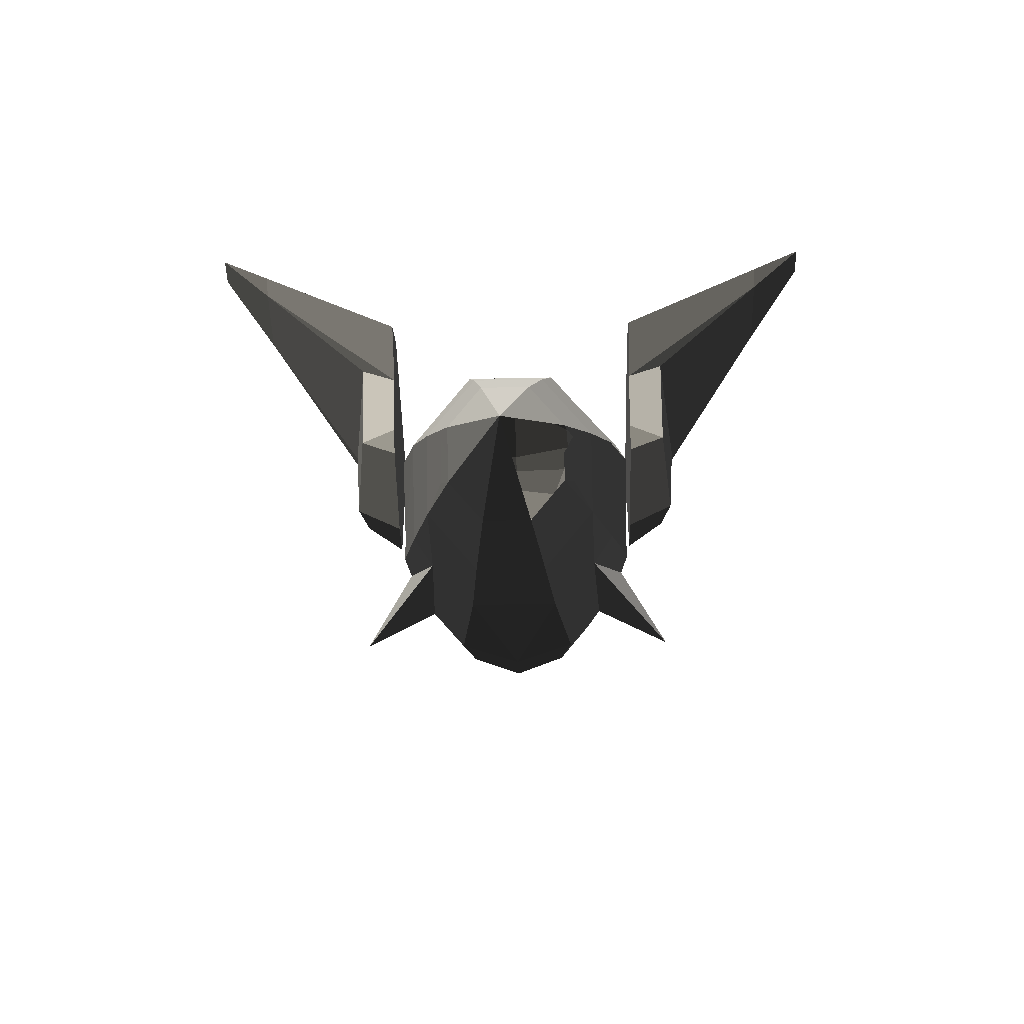
<metadata>
{"format":"obj","ext":"obj","renderer":"f3d","projection":"perspective","resolution":1024,"background":"white","views":[{"elev":-45.5,"azim":91.4,"up":"+Z"}]}
</metadata>
<code>
v -0.1585 -0.3108 -0.2667
v -0.0973 -0.349 -0.3515
v -0.0297 -0.3458 -0.268
v -0.0297 -0.3458 -0.268
v -0.1634 -0.3124 -0.2119
v -0.1634 -0.3124 -0.2119
v -0.2194 -0.2623 -0.2407
v -0.2858 -0.2586 -0.1993
v -0.3163 -0.1763 -0.2404
v -0.4206 -0.1415 -0.2018
v -0.3972 -0.0996 -0.2621
v -0.3972 -0.0996 -0.2621
v -0.4455 -0.0398 -0.2868
v -0.4903 -0.0441 -0.2225
v -0.4218 -0.1322 -0.1607
v -0.4218 -0.1322 -0.1607
v -0.2936 -0.2459 -0.1456
v -0.2858 -0.2586 -0.1993
v -0.1456 -0.3014 -0.1328
v -0.1634 -0.3124 -0.2119
v -0.0337 -0.3248 -0.1316
v -0.0297 -0.3458 -0.268
v 0.135 -0.3044 -0.1452
v 0.2017 -0.3295 -0.2668
v 0.2891 -0.2105 -0.1425
v 0.2891 -0.2105 -0.1425
v 0.0507 -0.2142 -0.0425
v 0.0507 -0.2142 -0.0425
v -0.0337 -0.3248 -0.1316
v -0.0546 -0.2305 -0.042
v -0.1456 -0.3014 -0.1328
v -0.1773 -0.2122 -0.0522
v -0.2936 -0.2459 -0.1456
v -0.3118 -0.1689 -0.072
v -0.4218 -0.1322 -0.1607
v -0.4259 -0.0983 -0.1215
v -0.4903 -0.0441 -0.2225
v -0.4903 0.0001 -0.1791
v -0.423 0.0001 -0.0904
v -0.423 0.0001 -0.0904
v -0.4259 0.0984 -0.1215
v -0.4259 0.0984 -0.1215
v -0.4903 0.0442 -0.2225
v -0.4218 0.1323 -0.1607
v -0.4206 0.1416 -0.2018
v -0.4206 0.1416 -0.2018
v -0.4455 0.0401 -0.2868
v -0.3972 0.0998 -0.2621
v -0.3163 0.1764 -0.2404
v -0.3163 0.1764 -0.2404
v -0.2194 0.2625 -0.2407
v -0.2858 0.2587 -0.1993
v -0.2936 0.246 -0.1456
v -0.4218 0.1323 -0.1607
v -0.3118 0.169 -0.072
v -0.4259 0.0984 -0.1215
v -0.3234 0.0001 -0.029
v -0.423 0.0001 -0.0904
v -0.3118 -0.1689 -0.072
v -0.4259 -0.0983 -0.1215
v -0.2375 0.0001 0.0041
v -0.1773 -0.2122 -0.0522
v -0.1629 0.0001 0.0168
v -0.0546 -0.2305 -0.042
v 0.148 0.0001 0.0213
v 0.0507 -0.2142 -0.0425
v 0.3594 0.0002 -0.1103
v 0.2891 -0.2105 -0.1425
v 0.0507 0.2242 -0.0425
v 0.2891 0.211 -0.1427
v 0.135 0.3047 -0.1453
v 0.135 0.3047 -0.1453
v 0.2017 0.3311 -0.2669
v 0.2017 0.3311 -0.2669
v -0.0337 0.3251 -0.1318
v -0.0297 0.3461 -0.2682
v 0.0507 0.2242 -0.0425
v -0.0546 0.2306 -0.042
v 0.148 0.0001 0.0213
v -0.1629 0.0001 0.0168
v -0.2375 0.0001 0.0041
v -0.1773 0.2124 -0.0522
v -0.3234 0.0001 -0.029
v -0.3118 0.169 -0.072
v -0.2936 0.246 -0.1456
v -0.1439 0.3017 -0.1329
v -0.0337 0.3251 -0.1318
v -0.0546 0.2306 -0.042
v -0.1634 0.3128 -0.212
v -0.0297 0.3461 -0.2682
v -0.1585 0.3109 -0.2667
v -0.1585 0.3109 -0.2667
v -0.0973 0.3491 -0.3515
v -0.0973 0.3491 -0.3515
v -0.0516 0.3781 -0.4992
v 0.037 0.3855 -0.4793
v 0.2531 0.3484 -0.4309
v 0.2017 0.3311 -0.2669
v 0.0267 0.3747 -0.7018
v 0.0267 0.3747 -0.7018
v -0.0516 0.3781 -0.4992
v -0.0591 0.3726 -0.5886
v -0.1233 0.3475 -0.6125
v -0.1233 0.3475 -0.6125
v -0.1279 0.3935 -0.6279
v -0.1279 0.3935 -0.6279
v -0.1855 0.3263 -0.5706
v -0.195 0.3855 -0.5894
v -0.2778 0.264 -0.4858
v -0.3149 0.367 -0.5324
v -0.3607 0.1883 -0.4171
v -0.4192 0.3027 -0.4742
v -0.42 0.1101 -0.3672
v -0.5321 0.201 -0.4112
v -0.4589 0.04 -0.3363
v -0.5849 0.0001 -0.3356
v -0.4754 0.0001 -0.325
v -0.4754 0.0001 -0.325
v -0.4589 -0.0397 -0.3363
v -0.4589 -0.0397 -0.3363
v -0.42 -0.1099 -0.3672
v -0.5319 -0.201 -0.4115
v -0.3607 -0.1881 -0.4171
v -0.419 -0.3036 -0.4747
v -0.2778 -0.2638 -0.4858
v -0.3147 -0.3669 -0.5327
v -0.1855 -0.3261 -0.5706
v -0.1949 -0.3857 -0.5896
v -0.1233 -0.3474 -0.6125
v -0.1279 -0.3936 -0.628
v 0.0267 -0.3745 -0.7017
v 0.0267 -0.3745 -0.7017
v -0.0591 -0.3724 -0.5886
v -0.0591 -0.3724 -0.5886
v -0.0516 -0.378 -0.4992
v 0.037 -0.3853 -0.4793
v 0.2531 -0.3481 -0.4308
v 0.2531 -0.3481 -0.4308
v -0.0297 -0.3458 -0.268
v 0.2017 -0.3295 -0.2668
v -0.0516 -0.378 -0.4992
v -0.0973 -0.349 -0.3515
v -0.2858 0.2587 -0.1993
v -0.2936 0.246 -0.1456
v -0.1634 0.3128 -0.212
v -0.1439 0.3017 -0.1329
v -0.2194 0.2625 -0.2407
v -0.1585 0.3109 -0.2667
v -0.4455 0.0401 -0.2868
v -0.466 0.0002 -0.2944
v -0.4903 0.0442 -0.2225
v -0.49 0 -0.2665
v -0.4903 -0.0441 -0.2225
v -0.4455 -0.0398 -0.2868
v -0.4903 0.0001 -0.1791
v -0.4903 0.0442 -0.2225
v -0.671 0.0008 -0.2222
v -0.671 0.0008 -0.2222
v -0.49 0 -0.2665
v -0.49 0 -0.2665
v -0.4903 -0.0441 -0.2225
v -0.4903 -0.0441 -0.2225
v -0.4903 0.0001 -0.1791
v -0.4903 0.0001 -0.1791
v -0.4903 0.0442 -0.2225
v -0.49 0 -0.2665
v -0.1256 -0.3969 -0.6109
v -0.1954 -0.3861 -0.5886
v -0.1221 -0.4715 -0.649
v -0.1221 -0.4715 -0.649
v -0.0521 -0.3982 -0.5979
v -0.0169 -0.4638 -0.6236
v 0.6589 -0.3908 -0.7844
v 0.4203 -0.3909 -1.07
v 0.3524 -0.3183 -1.151
v -0.1692 -0.444 -0.7028
v 0.8911 -0.3053 -1.41
v 0.8911 -0.3053 -1.41
v 0.6589 -0.3908 -0.7844
v 1.077 -0.3053 -1.188
v 1.356 -0.2331 -1.506
v 1.252 -0.2346 -1.621
v 1.512 -0.2003 -1.616
v 1.512 -0.2003 -1.616
v 1.451 -0.2003 -1.689
v 1.451 -0.2003 -1.689
v 1.252 -0.2346 -1.621
v 1.252 -0.2346 -1.621
v 1.39 -0.2003 -1.762
v 1.39 -0.2003 -1.762
v 0.8911 -0.3053 -1.41
v 0.8911 -0.3053 -1.41
v 1.303 -0.0833 -1.865
v 0.7594 -0.1268 -1.568
v 2.167 -0.0004 -2.288
v 2.167 -0.0004 -2.288
v 1.451 -0.2003 -1.689
v 1.451 -0.2003 -1.689
v 1.512 -0.2003 -1.616
v 1.512 -0.2003 -1.616
v 1.598 -0.0832 -1.513
v 1.598 -0.0832 -1.513
v 1.598 -0.0004 -1.513
v 1.598 -0.0004 -1.513
v 1.598 0.0824 -1.513
v 1.598 0.0824 -1.513
v 1.512 0.1994 -1.616
v 1.512 0.1994 -1.616
v 1.451 0.1994 -1.689
v 1.451 0.1994 -1.689
v 1.356 0.2322 -1.506
v 1.356 0.2322 -1.506
v 1.252 0.2338 -1.621
v 1.252 0.2338 -1.621
v 1.39 0.1994 -1.762
v 1.39 0.1994 -1.762
v 2.167 -0.0004 -2.288
v 2.167 -0.0004 -2.288
v 1.303 0.0823 -1.865
v 1.303 0.0823 -1.865
v 1.303 -0.0833 -1.865
v 1.303 -0.0833 -1.865
v 0.7593 0.1258 -1.568
v 0.7594 -0.1268 -1.568
v 1.39 0.1994 -1.762
v 0.891 0.3044 -1.41
v 1.252 0.2338 -1.621
v 1.252 0.2338 -1.621
v 1.356 0.2322 -1.506
v 1.077 0.3044 -1.188
v 1.512 0.1994 -1.616
v 1.512 0.1994 -1.616
v 1.598 0.0824 -1.513
v 1.209 0.1259 -1.03
v 1.598 -0.0004 -1.513
v 1.209 -0.0004 -1.03
v 1.598 -0.0832 -1.513
v 1.209 -0.1267 -1.03
v 1.512 -0.2003 -1.616
v 1.077 -0.3053 -1.188
v 0.6589 -0.3908 -0.7844
v 0.8275 -0.1621 -0.5827
v 0.8275 -0.0004 -0.5827
v 1.209 -0.0004 -1.03
v 0.8275 0.1613 -0.5827
v 1.209 0.1259 -1.03
v 0.6588 0.39 -0.7845
v 1.077 0.3044 -1.188
v 0.4202 0.3899 -1.07
v 0.891 0.3044 -1.41
v 0.3523 0.3174 -1.151
v 0.3523 0.3174 -1.151
v 0.2515 0.1612 -1.271
v 0.7593 0.1258 -1.568
v 0.2516 -0.1622 -1.271
v 0.7594 -0.1268 -1.568
v -0.3922 -0.0006 -0.9999
v -0.3922 -0.0006 -0.9999
v -0.3535 -0.2273 -0.9396
v -0.3535 -0.2273 -0.9396
v -0.2717 -0.3483 -0.828
v 0.3524 -0.3183 -1.151
v 0.8911 -0.3053 -1.41
v 0.7594 -0.1268 -1.568
v -0.3922 -0.0006 -0.9999
v -0.3536 0.2248 -0.9396
v 0.2515 0.1612 -1.271
v 0.2515 0.1612 -1.271
v 0.3523 0.3174 -1.151
v -0.2718 0.3469 -0.8281
v -0.3416 0.6247 -0.9482
v -0.3416 0.6247 -0.9482
v -0.4323 0.3669 -0.5986
v -0.4323 0.3669 -0.5986
v -0.5337 0.2985 -0.6807
v -0.5337 0.2985 -0.6807
v -0.7122 0.1962 -0.5081
v -0.7122 0.1962 -0.5081
v -0.3671 0.4036 -0.5336
v -0.659 0.2235 -0.4233
v -0.9344 -0.0003 -0.3448
v -0.9344 -0.0003 -0.3448
v -0.6531 0.1212 -0.3785
v -0.6531 0.1212 -0.3785
v -0.6549 0.0006 -0.3378
v -0.6549 0.0006 -0.3378
v -0.6533 -0.1226 -0.3782
v -0.6533 -0.1226 -0.3782
v -0.6589 -0.2241 -0.4232
v -0.6589 -0.2241 -0.4232
v -0.7122 -0.1974 -0.508
v -0.7122 -0.1974 -0.508
v -0.7942 -0.1012 -0.5752
v -0.7942 -0.1012 -0.5752
v -0.8324 -0.0002 -0.597
v -0.8324 -0.0002 -0.597
v -0.7942 0.0998 -0.5752
v -0.7942 0.0998 -0.5752
v -0.7122 0.1962 -0.5081
v -0.7122 0.1962 -0.5081
v -0.6352 0.186 -0.7629
v -0.5337 0.2985 -0.6807
v -0.3536 0.2248 -0.9396
v -0.2718 0.3469 -0.8281
v -0.6879 -0.0004 -0.8035
v -0.3922 -0.0006 -0.9999
v -0.7942 0.0998 -0.5752
v -0.8324 -0.0002 -0.597
v -0.7942 -0.1012 -0.5752
v -0.6351 -0.1881 -0.7628
v -0.3535 -0.2273 -0.9396
v -0.3922 -0.0006 -0.9999
v -0.5337 -0.3005 -0.6806
v -0.2717 -0.3483 -0.828
v -0.7942 -0.1012 -0.5752
v -0.7122 -0.1974 -0.508
v -0.4322 -0.3681 -0.5985
v -0.4322 -0.3681 -0.5985
v -0.2717 -0.3483 -0.828
v -0.2717 -0.3483 -0.828
v -0.3415 -0.6257 -0.9481
v -0.3415 -0.6257 -0.9481
v 0.3524 -0.3183 -1.151
v 0.3524 -0.3183 -1.151
v -0.1692 -0.444 -0.7028
v -0.1692 -0.444 -0.7028
v -0.4322 -0.3681 -0.5985
v -0.4322 -0.3681 -0.5985
v -0.367 -0.4046 -0.5335
v -0.1221 -0.4715 -0.649
v -0.3152 -0.367 -0.5317
v -0.1954 -0.3861 -0.5886
v -0.4194 -0.3034 -0.4739
v -0.4194 -0.3034 -0.4739
v -0.6589 -0.2241 -0.4232
v -0.5322 -0.2006 -0.4108
v -0.4322 -0.3681 -0.5985
v -0.7122 -0.1974 -0.508
v -0.6533 -0.1226 -0.3782
v -0.6589 -0.2241 -0.4232
v -0.5322 -0.2006 -0.4108
v -0.5322 -0.2006 -0.4108
v -0.6549 0.0006 -0.3378
v -0.5848 0.0008 -0.3354
v -0.6531 0.1212 -0.3785
v -0.5318 0.2015 -0.4115
v -0.659 0.2235 -0.4233
v -0.659 0.2235 -0.4233
v -0.3671 0.4036 -0.5336
v -0.4188 0.3029 -0.4749
v -0.3144 0.3669 -0.5332
v -0.3144 0.3669 -0.5332
v -0.1219 0.4705 -0.6488
v -0.1945 0.3851 -0.5903
v -0.1256 0.3961 -0.6109
v -0.1256 0.3961 -0.6109
v -0.0169 0.4628 -0.6235
v -0.0522 0.3974 -0.598
v 0.4202 0.3899 -1.07
v 0.6588 0.39 -0.7845
v -0.1693 0.4429 -0.703
v 0.3523 0.3174 -1.151
v -0.3416 0.6247 -0.9482
v -0.3416 0.6247 -0.9482
v -0.4323 0.3669 -0.5986
v -0.4323 0.3669 -0.5986
v -0.1219 0.4705 -0.6488
v -0.3671 0.4036 -0.5336
v -0.0521 -0.3982 -0.5979
v -0.0502 -0.3999 -0.488
v 0.105 -0.3903 -0.6446
v 0.1024 -0.3862 -0.3253
v -0.1098 -0.3984 -0.3088
v -0.1098 -0.3984 -0.3088
v -0.0712 -0.4712 -0.2963
v -0.0097 -0.4714 -0.4876
v -0.0169 -0.4638 -0.6236
v -0.0521 -0.3982 -0.5979
v 0.1264 -0.4737 -0.3195
v 0.6589 -0.3908 -0.7844
v -0.0712 -0.4712 -0.2963
v -0.0712 -0.4712 -0.2963
v 0.0017 -0.4368 -0.0908
v 0.0017 -0.4368 -0.0908
v 0.4104 -0.1707 -0.1301
v 0.4104 -0.1707 -0.1301
v -0.1921 -0.4297 0.0306
v -0.1921 -0.4297 0.0306
v -0.0712 -0.4712 -0.2963
v -0.2379 -0.4709 -0.1943
v -0.1098 -0.3984 -0.3088
v -0.2745 -0.397 -0.212
v 0.1024 -0.3862 -0.3253
v -0.2396 -0.3284 0.0265
v 0.2953 -0.1652 -0.1021
v 0.2953 -0.1652 -0.1021
v 0.4104 -0.1707 -0.1301
v -0.1921 -0.4297 0.0306
v 0.2953 0.0003 -0.1021
v 0.4104 -0.0003 -0.1302
v 0.8275 -0.0004 -0.5827
v 0.8275 -0.1621 -0.5827
v 0.6589 -0.3908 -0.7844
v 0.1264 -0.4737 -0.3195
v -0.0522 0.3974 -0.598
v 0.105 0.3884 -0.6447
v -0.0502 0.3992 -0.4881
v 0.1024 0.3856 -0.3254
v -0.1099 0.3977 -0.3089
v -0.1099 0.3977 -0.3089
v -0.0099 0.4706 -0.4877
v -0.0713 0.4703 -0.2964
v 0.1263 0.4729 -0.3197
v 0.1263 0.4729 -0.3197
v 0.0015 0.4363 -0.0909
v 0.0015 0.4363 -0.0909
v 0.4104 0.17 -0.1302
v 0.4104 0.17 -0.1302
v -0.1922 0.4289 0.0305
v -0.1922 0.4289 0.0305
v -0.238 0.47 -0.1944
v -0.0713 0.4703 -0.2964
v -0.2746 0.3962 -0.2121
v -0.1099 0.3977 -0.3089
v -0.2396 0.3276 0.0264
v 0.1024 0.3856 -0.3254
v 0.2953 0.1658 -0.1021
v 0.2953 0.1658 -0.1021
v -0.1922 0.4289 0.0305
v 0.4104 0.17 -0.1302
v 0.4104 -0.0003 -0.1302
v 0.2953 0.0003 -0.1021
v 0.8275 0.1613 -0.5827
v 0.8275 -0.0004 -0.5827
v 0.1263 0.4729 -0.3197
v 0.6588 0.39 -0.7845
v -0.0099 0.4706 -0.4877
v -0.0169 0.4628 -0.6235
v -0.0502 0.3992 -0.4881
v -0.0522 0.3974 -0.598
v -0.3223 -0.3976 0.0072
v -0.3788 -0.3928 -0.0588
v -0.3414 -0.4307 -0.1257
v -0.3414 -0.4307 -0.1257
v -0.1921 -0.4297 0.0306
v -0.2379 -0.4709 -0.1943
v -0.2745 -0.397 -0.212
v -0.4362 -0.3068 -0.1259
v -0.2396 -0.3284 0.0265
v -0.4197 -0.2645 0.0121
v -0.1921 -0.4297 0.0306
v -0.3223 -0.3976 0.0072
v -0.3788 -0.3928 -0.0588
v -0.4596 -0.2856 -0.0564
v -0.4362 -0.3068 -0.1259
v -0.4362 -0.3068 -0.1259
v -0.3788 -0.3928 -0.0588
v -0.3414 -0.4307 -0.1257
v -0.3415 0.4297 -0.1258
v -0.3789 0.392 -0.0589
v -0.3224 0.3965 0.0071
v -0.3224 0.3965 0.0071
v -0.238 0.47 -0.1944
v -0.1922 0.4289 0.0305
v -0.2396 0.3276 0.0264
v -0.4198 0.2637 0.0121
v -0.2746 0.3962 -0.2121
v -0.4362 0.306 -0.126
v -0.238 0.47 -0.1944
v -0.3415 0.4297 -0.1258
v -0.3789 0.392 -0.0589
v -0.4597 0.2848 -0.0565
v -0.4198 0.2637 0.0121
v -0.4198 0.2637 0.0121
v -0.3789 0.392 -0.0589
v -0.3224 0.3965 0.0071
v 0.5264 -0.4755 -0.6852
v 0.5972 -0.4755 -0.6221
v 0.5265 -0.608 -0.6194
v 0.5265 -0.608 -0.6194
v 0.1496 -0.4755 -0.7382
v 0.1666 -0.6462 -0.6473
v 0.5972 -0.4755 -0.6221
v -0.0118 -0.4755 -0.7003
v 0.0663 -0.6102 -0.6479
v 0.1666 -0.6462 -0.6473
v 0.0665 -0.629 -0.3525
v 0.1667 -0.6678 -0.3279
v 0.6076 -1 -0.0901
v 0.6076 -1 -0.0901
v 0.8634 -1 -0.084
v 0.6766 -0.6071 -0.3521
v 0.5265 -0.608 -0.6194
v 0.1666 -0.6462 -0.6473
v 0.6931 -0.4755 -0.4287
v 0.5972 -0.4755 -0.6221
v 0.8634 -1 -0.084
v 0.8634 -1 -0.084
v 0.9347 -0.9999 -0.0563
v 0.8945 -0.4755 -0.3328
v 0.9484 -1.179 0.038
v 0.9484 -1.179 0.038
v 0.8886 -0.9999 -0.0273
v 0.8886 -0.9999 -0.0273
v 0.7132 -0.4755 -0.2187
v 0.8945 -0.4755 -0.3328
v 0.0016 -0.4755 -0.2193
v -0.1015 -0.4755 -0.3417
v 0.0954 -0.6374 -0.151
v 0.0954 -0.6374 -0.151
v -0.0038 -0.6333 -0.2532
v -0.1015 -0.4755 -0.3417
v 0.0665 -0.629 -0.3525
v -0.0126 -0.4755 -0.4471
v 0.6931 -0.4755 -0.4287
v 0.8945 -0.4755 -0.3328
v -0.0118 -0.4755 -0.7003
v 0.5972 -0.4755 -0.6221
v 0.0665 -0.629 -0.3525
v 0.0663 -0.6102 -0.6479
v 0.8634 -1 -0.084
v 0.9484 -1.179 0.038
v 0.6076 -1 -0.0901
v 0.8448 -1.179 0.0379
v 0.5668 -1 -0.0575
v 0.5668 -1 -0.0575
v 0.5974 -1 -0.0245
v 0.5974 -1 -0.0245
v 0.8886 -0.9999 -0.0273
v 0.9484 -1.179 0.038
v 0.0954 -0.6374 -0.151
v 0.7132 -0.4755 -0.2187
v 0.5668 -1 -0.0575
v -0.0038 -0.6333 -0.2532
v 0.6076 -1 -0.0901
v 0.0665 -0.629 -0.3525
v 0.5264 0.4755 -0.6852
v 0.5265 0.608 -0.6193
v 0.5972 0.4755 -0.622
v 0.5972 0.4755 -0.622
v 0.1496 0.4755 -0.7381
v -0.0118 0.4755 -0.7003
v 0.5265 0.608 -0.6193
v 0.1666 0.6462 -0.6473
v 0.0663 0.6102 -0.6479
v -0.0118 0.4755 -0.7003
v 0.0665 0.629 -0.3525
v -0.0126 0.4755 -0.4471
v 0.1666 0.6462 -0.6473
v 0.1667 0.6678 -0.3279
v 0.6076 0.9999 -0.09
v 0.6076 0.9999 -0.09
v 0.6766 0.6071 -0.3521
v 0.8634 1 -0.084
v 0.6931 0.4755 -0.4287
v 0.6931 0.4755 -0.4287
v 0.5265 0.608 -0.6193
v 0.5972 0.4755 -0.622
v 0.1667 0.6678 -0.3279
v 0.1666 0.6462 -0.6473
v 0.5972 0.4755 -0.622
v 0.6931 0.4755 -0.4287
v -0.0118 0.4755 -0.7003
v -0.0126 0.4755 -0.4471
v -0.1015 0.4755 -0.3417
v 0.8945 0.4755 -0.3327
v 0.0665 0.629 -0.3525
v -0.0038 0.6333 -0.2532
v 0.6076 0.9999 -0.09
v 0.5668 1 -0.0574
v 0.8448 1.179 0.0379
v 0.8448 1.179 0.0379
v 0.5974 1 -0.0245
v 0.5974 1 -0.0245
v 0.0954 0.6374 -0.151
v -0.0038 0.6333 -0.2532
v 0.0016 0.4755 -0.2193
v -0.1015 0.4755 -0.3417
v 0.7132 0.4755 -0.2187
v 0.7132 0.4755 -0.2187
v 0.8945 0.4755 -0.3327
v -0.1015 0.4755 -0.3417
v 0.8886 0.9999 -0.0272
v 0.9347 0.9999 -0.0562
v 0.0954 0.6374 -0.151
v 0.5974 1 -0.0245
v 0.8448 1.179 0.0379
v 0.9484 1.179 0.038
v 0.9347 0.9999 -0.0562
v 0.9347 0.9999 -0.0562
v 0.8634 1 -0.084
v 0.8634 1 -0.084
v 0.8448 1.179 0.0379
v 0.6076 0.9999 -0.09
v 0.8634 1 -0.084
v 0.9347 0.9999 -0.0562
v 0.6931 0.4755 -0.4287
v 0.8945 0.4755 -0.3327
g Group_001
f 1 2 3
f 1 3 5
f 1 5 8 7
f 7 8 10 9
f 9 10 11
f 11 10 14 13
f 14 10 15
f 15 10 18 17
f 17 18 20 19
f 19 20 22 21
f 21 22 24 23
f 23 24 25
f 23 25 27
f 23 27 30 29
f 29 30 32 31
f 31 32 34 33
f 33 34 36 35
f 35 36 38 37
f 38 36 39
f 38 39 41
f 38 41 44 43
f 43 44 45
f 43 45 48 47
f 48 45 49
f 49 45 52 51
f 52 45 54 53
f 53 54 56 55
f 55 56 58 57
f 57 58 60 59
f 57 59 62 61
f 61 62 64 63
f 63 64 66 65
f 65 66 68 67
f 65 67 70 69
f 69 70 71
f 71 70 73
f 71 73 76 75
f 71 75 78 77
f 77 78 80 79
f 80 78 82 81
f 81 82 84 83
f 84 82 86 85
f 86 82 88 87
f 86 87 90 89
f 89 90 91
f 91 90 93
f 93 90 96 95
f 96 90 98 97
f 96 97 99
f 96 99 102 101
f 102 99 103
f 103 99 105
f 103 105 108 107
f 107 108 110 109
f 109 110 112 111
f 111 112 114 113
f 113 114 116 115
f 115 116 117
f 117 116 119
f 119 116 122 121
f 121 122 124 123
f 123 124 126 125
f 125 126 128 127
f 127 128 130 129
f 129 130 131
f 129 131 133
f 133 131 136 135
f 136 131 137
f 136 137 140 139
f 136 139 142 141
g Group_002
f 143 144 146 145
f 143 145 148 147
g Group_003
f 149 150 152 151
f 152 150 154 153
g Group_004
f 155 156 157
f 157 156 159
f 157 159 161
f 157 161 163
f 163 161 166 165
g Group_005
f 167 168 169
f 167 169 172 171
f 172 169 174 173
f 174 169 176 175
f 174 175 177
f 174 177 180 179
f 180 177 182 181
f 180 181 183
f 183 181 185
f 185 181 187
f 185 187 189
f 189 187 191
f 189 191 194 193
f 189 193 195
f 189 195 197
f 197 195 199
f 199 195 201
f 201 195 203
f 203 195 205
f 205 195 207
g Group_006
f 209 210 211
f 211 210 213
f 213 210 215
g Group_007
f 217 218 219
f 219 218 221
f 219 221 224 223
f 219 223 226 225
f 225 226 227
f 227 226 230 229
f 229 230 231
f 231 230 234 233
f 233 234 236 235
f 235 236 238 237
f 237 238 240 239
f 240 238 242 241
f 242 238 244 243
f 243 244 246 245
f 245 246 248 247
f 247 248 250 249
f 249 250 251
f 251 250 254 253
f 253 254 256 255
f 253 255 257
f 257 255 259
f 259 255 262 261
f 262 255 264 263
g Group_008
f 265 266 267
f 267 266 270 269
f 269 270 271
f 271 270 273
f 273 270 275
f 273 275 277
f 273 277 280 279
f 280 277 281
f 280 281 283
f 283 281 285
f 285 281 287
f 287 281 289
f 289 281 291
f 291 281 293
f 293 281 295
f 295 281 297
f 297 281 299
f 297 299 302 301
f 301 302 304 303
f 301 303 306 305
f 301 305 308 307
f 308 305 310 309
f 310 305 312 311
f 310 311 314 313
f 310 313 316 315
f 316 313 317
f 317 313 319
f 317 319 321
f 321 319 323
f 321 323 325
f 321 325 327
f 327 325 330 329
f 329 330 332 331
f 329 331 333
f 329 333 336 335
f 329 335 338 337
g Group_009
f 339 340 341
f 339 341 344 343
f 343 344 346 345
f 345 346 347
f 347 346 350 349
f 349 350 351
f 349 351 354 353
f 353 354 355
f 353 355 358 357
f 353 357 360 359
f 353 359 362 361
f 361 362 363
f 361 363 365
f 361 365 368 367
g Group_010
f 369 370 372 371
f 372 370 373
f 373 370 376 375
f 376 370 378 377
f 376 377 380 379
f 376 379 381
f 381 379 383
f 383 379 385
f 383 385 387
f 383 387 390 389
f 389 390 392 391
f 391 392 394 393
f 393 394 395
f 395 394 398 397
f 395 397 400 399
f 400 397 402 401
f 402 397 404 403
g Group_011
f 405 406 408 407
f 407 408 409
f 407 409 412 411
f 411 412 413
f 413 412 415
f 413 415 417
f 417 415 419
f 419 415 422 421
f 421 422 424 423
f 423 424 426 425
f 425 426 427
f 425 427 430 429
f 430 427 432 431
f 430 431 434 433
f 430 433 436 435
f 435 436 438 437
f 437 438 440 439
g Group_012
g Group_013
f 443 444 446 445
f 446 444 448 447
f 447 448 450 449
f 449 450 452 451
f 452 450 454 453
f 454 450 455
f 454 455 458 457
g Group_014
g Group_015
f 461 462 464 463
f 464 462 466 465
f 465 466 468 467
f 467 468 470 469
f 470 468 472 471
f 472 468 473
f 472 473 476 475
g Group_016
f 477 478 479
f 477 479 482 481
f 477 481 484 483
f 484 481 486 485
f 485 486 488 487
f 487 488 489
f 489 488 492 491
f 492 488 494 493
f 492 493 496 495
f 492 495 497
f 497 495 500 499
f 497 499 501
f 501 499 503
f 503 499 506 505
f 505 506 508 507
f 505 507 509
f 509 507 512 511
f 511 512 514 513
f 514 512 516 515
f 514 515 518 517
f 514 517 520 519
g Group_017
f 521 522 524 523
f 523 524 525
f 525 524 527
f 527 524 530 529
f 527 529 532 531
f 527 531 534 533
f 533 534 536 535
g Group_018
f 537 538 539
f 537 539 542 541
f 537 541 544 543
f 544 541 546 545
f 545 546 548 547
f 545 547 550 549
f 550 547 551
f 550 551 554 553
f 553 554 555
f 553 555 558 557
f 553 557 560 559
g Group_019
f 561 562 564 563
f 564 562 566 565
f 564 565 568 567
f 567 568 570 569
f 569 570 571
f 571 570 573
f 573 570 576 575
f 575 576 578 577
f 575 577 579
f 579 577 582 581
f 579 581 584 583
f 579 583 586 585
f 586 583 588 587
f 588 583 589
f 588 589 591
f 588 591 594 593
g Group_020
f 595 596 598 597

</code>
